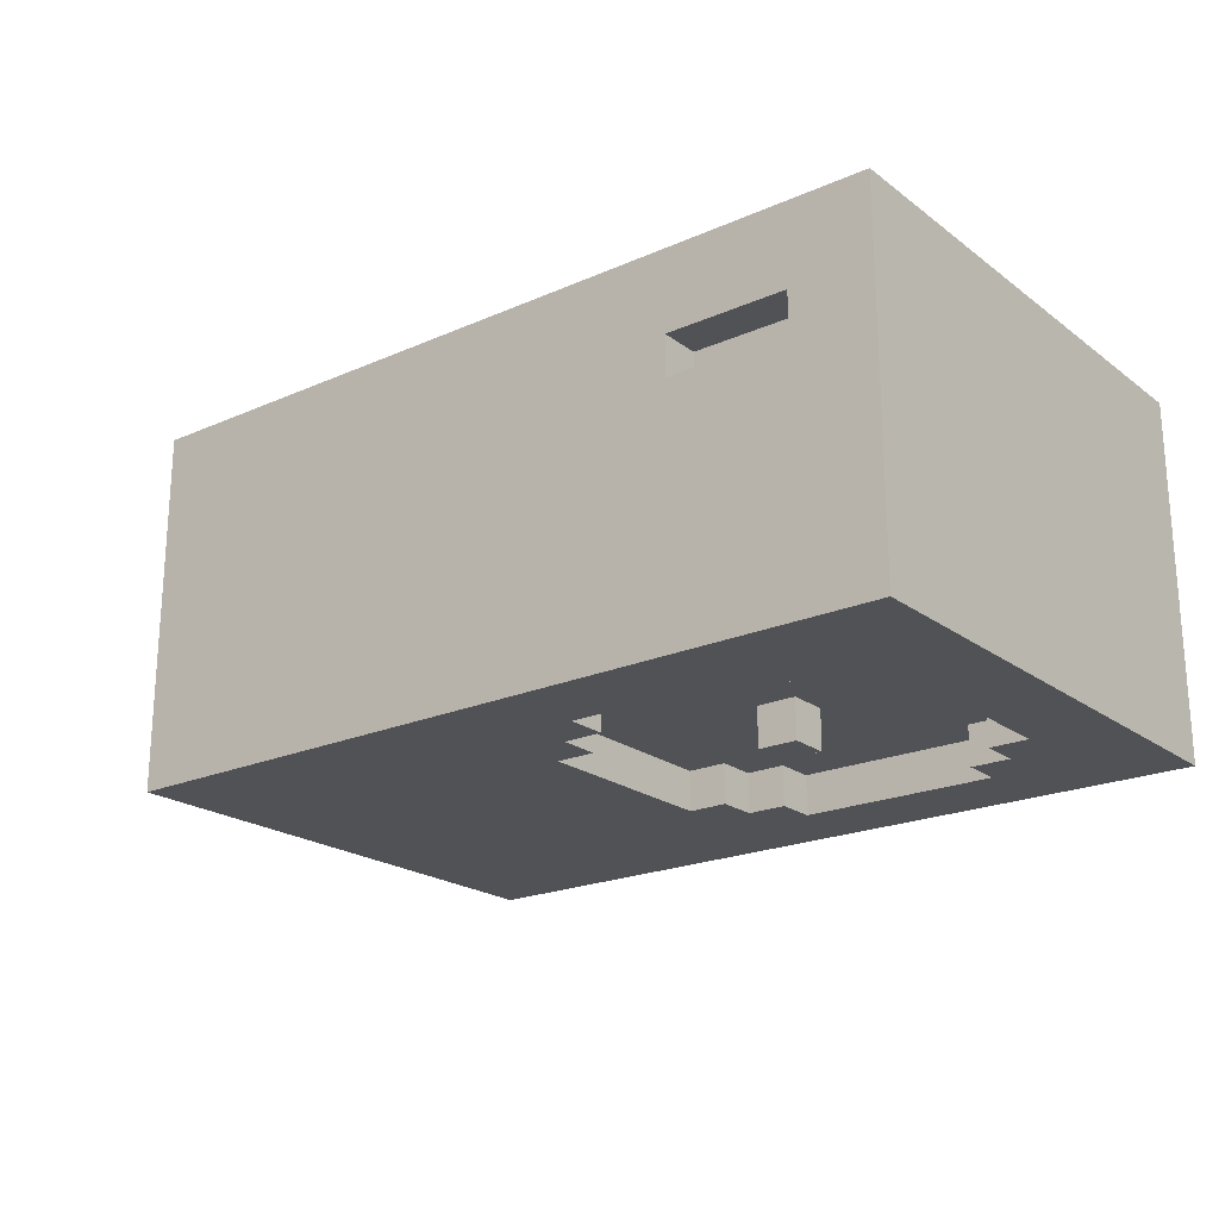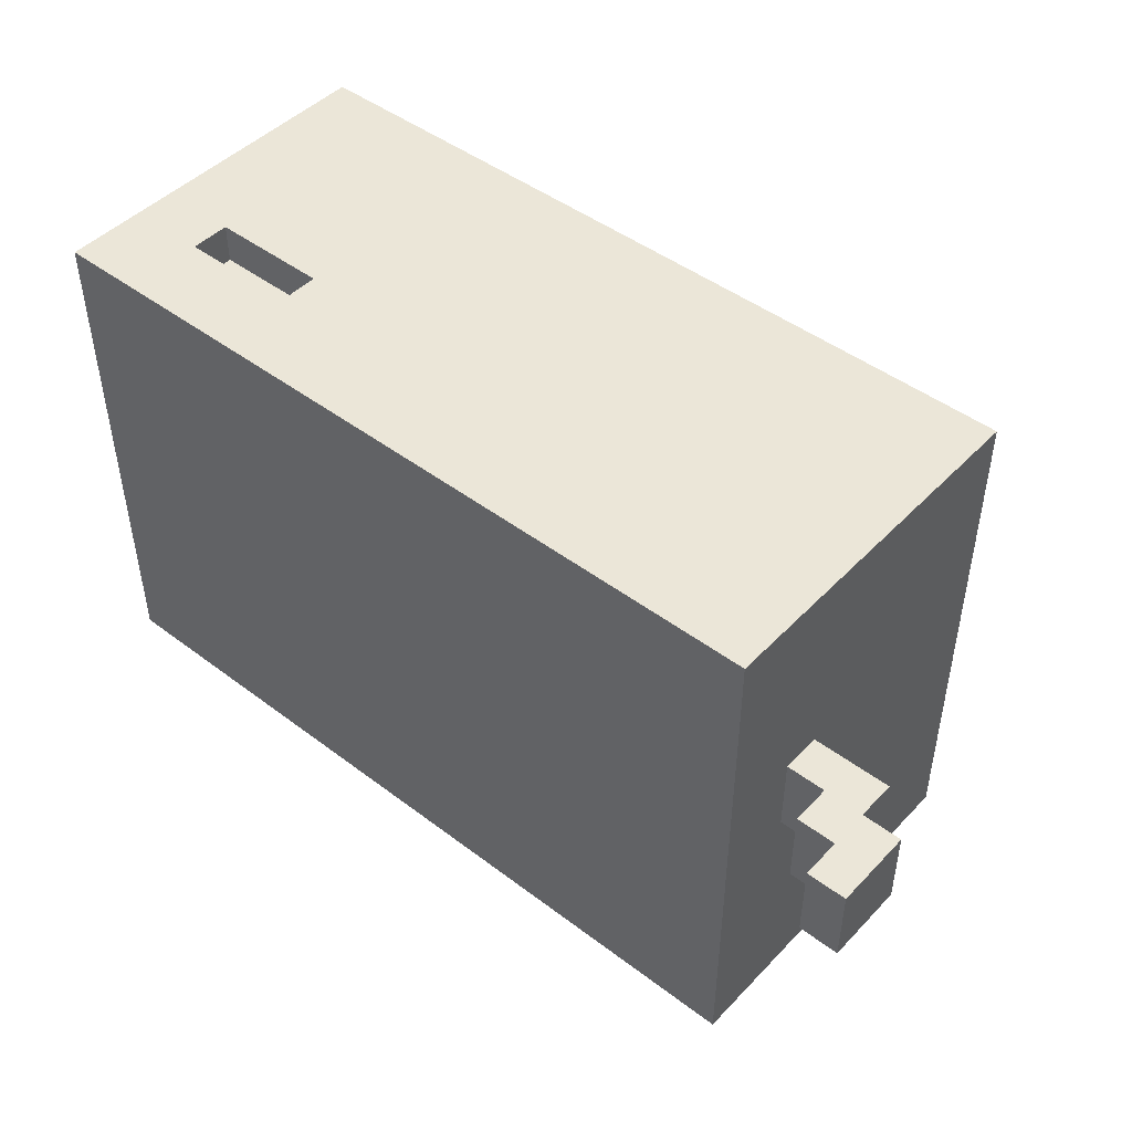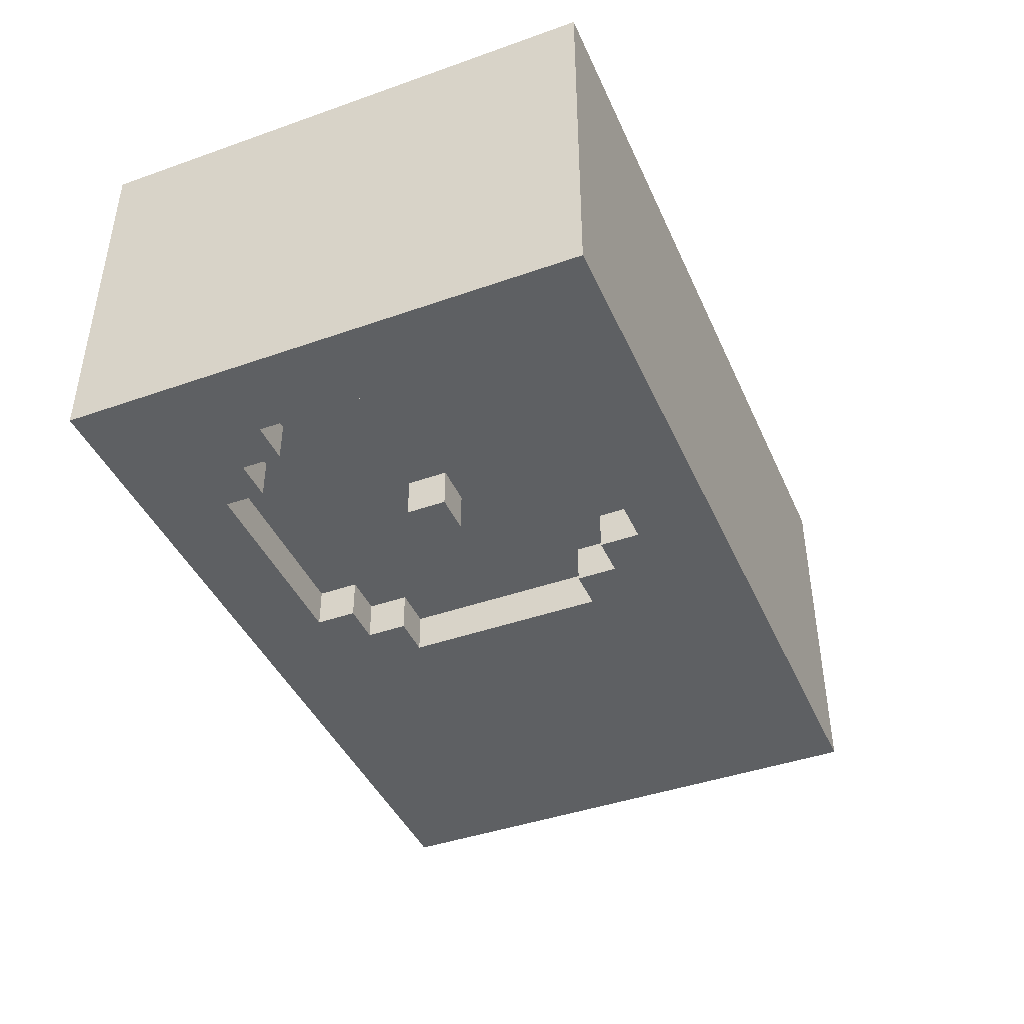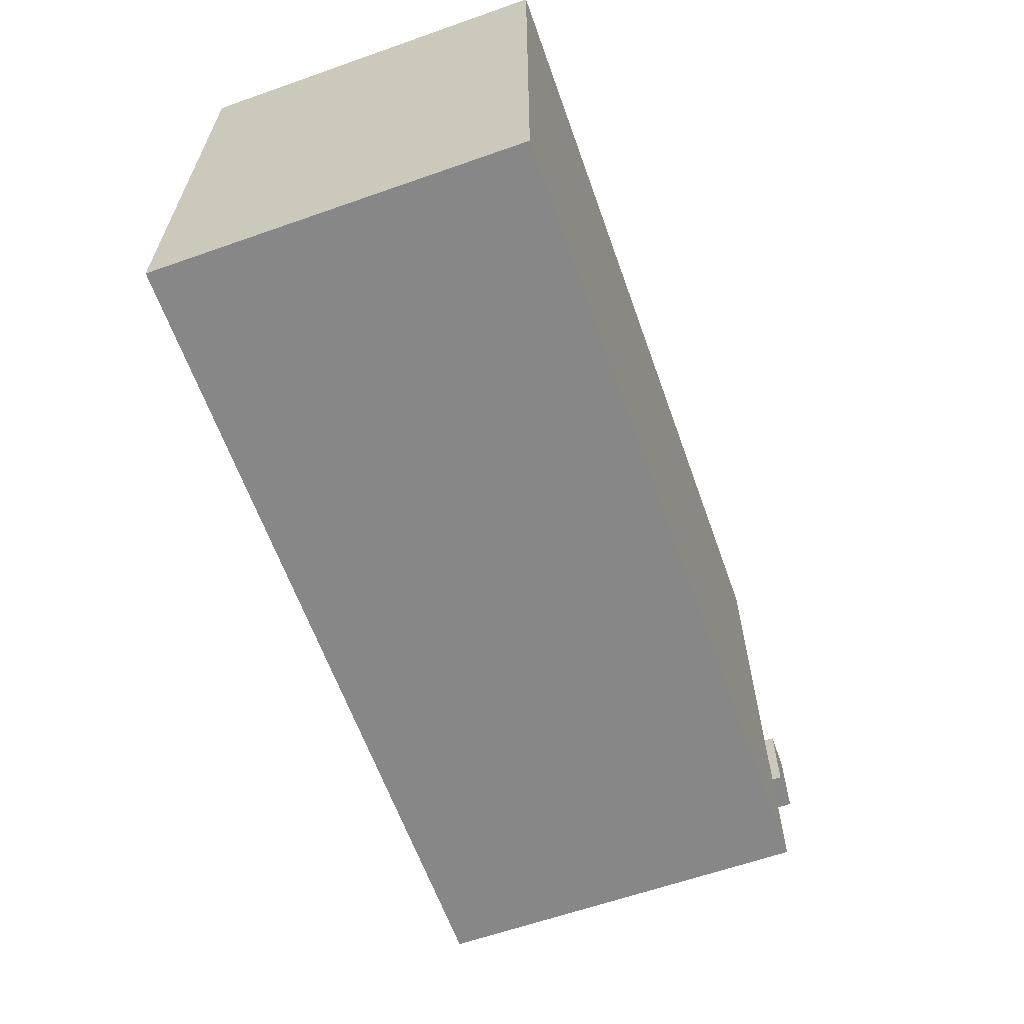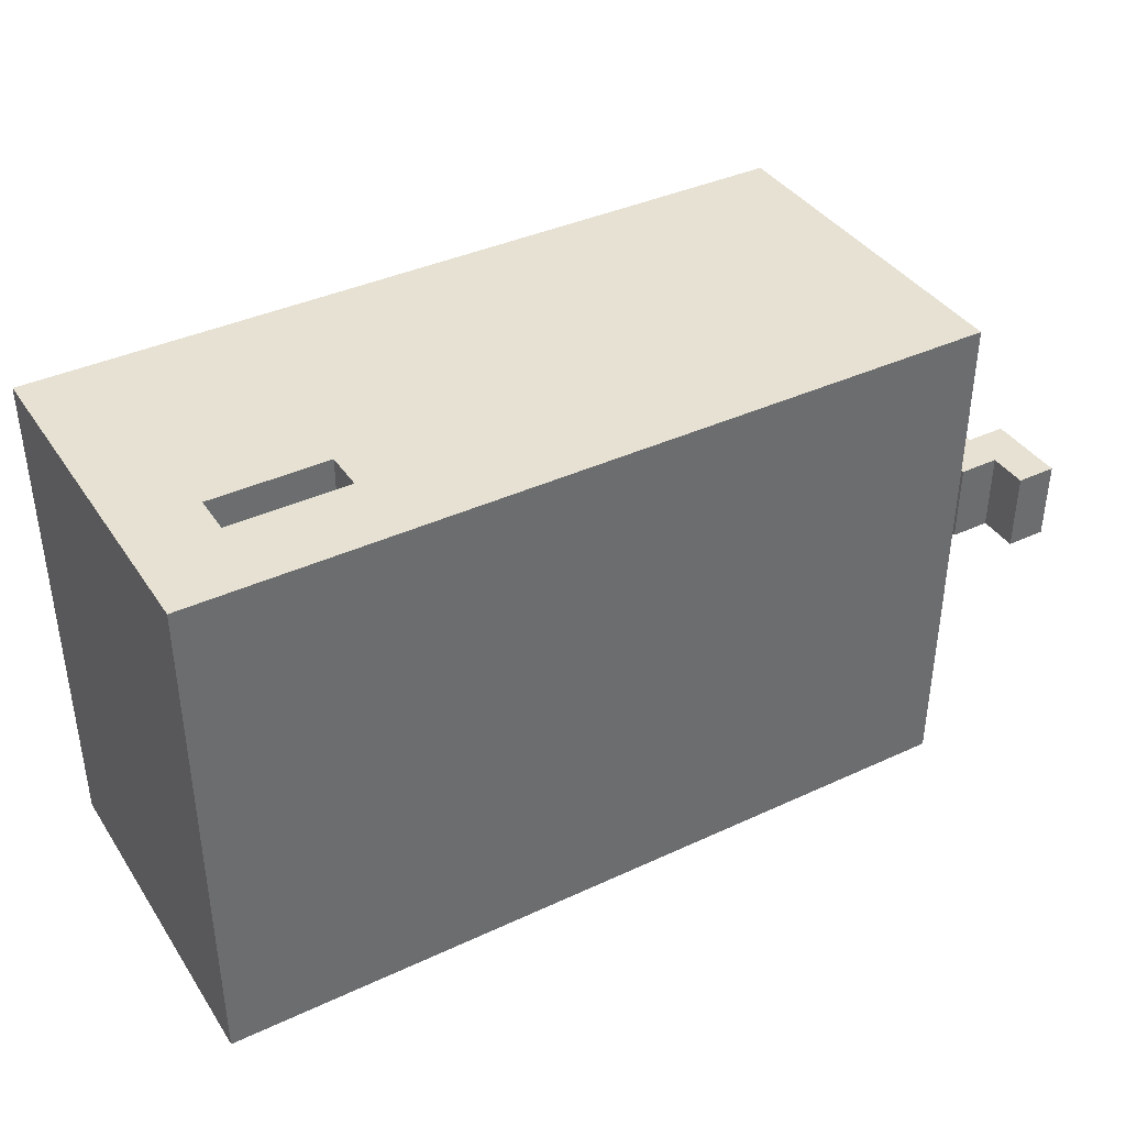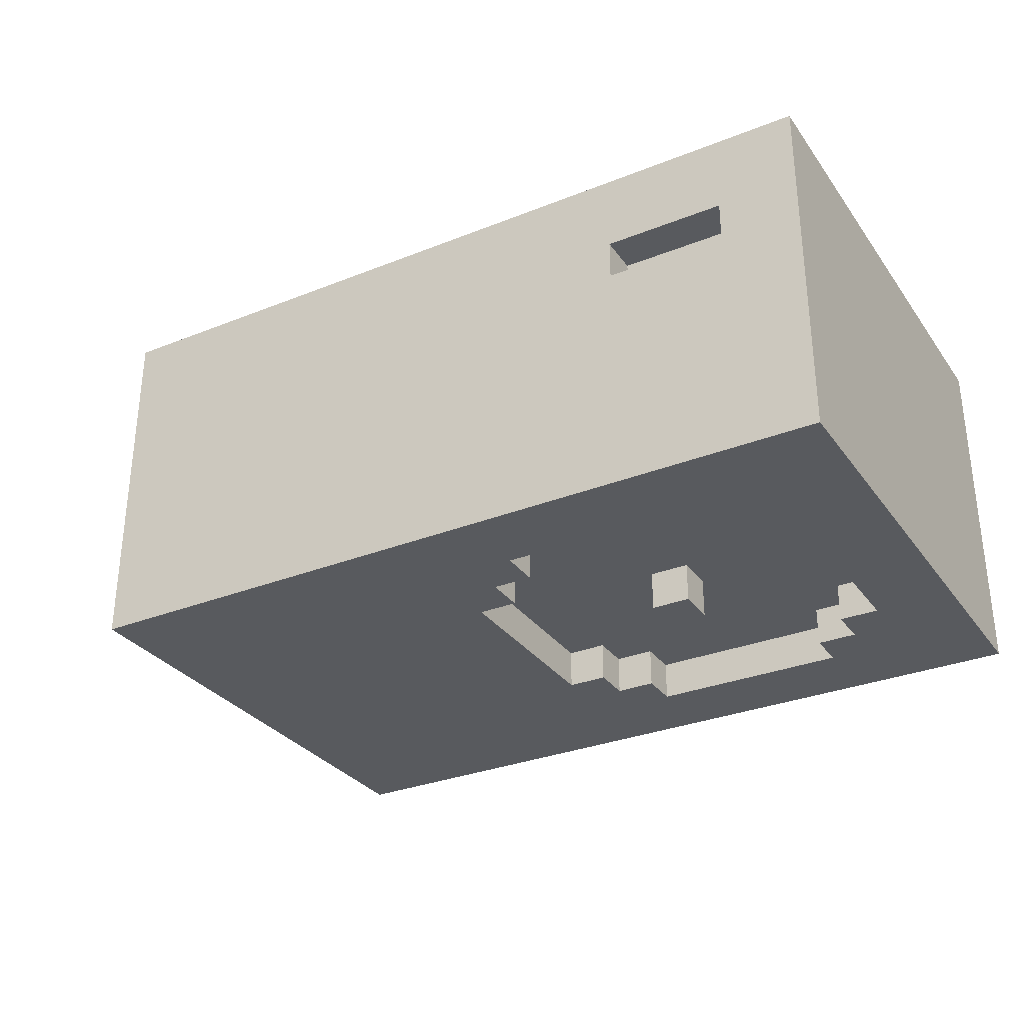
<metadata>
{"format":"obj","ext":"obj","renderer":"f3d","projection":"perspective","resolution":1024,"background":"white","views":[{"elev":-21.3,"azim":-142.1,"up":"+Z"},{"elev":46.5,"azim":40.7,"up":"+Y"},{"elev":-42.6,"azim":-67.2,"up":"+Z"},{"elev":-62.5,"azim":-70.4,"up":"+Y"},{"elev":38.8,"azim":-30.2,"up":"+Y"},{"elev":-31.0,"azim":-150.4,"up":"+Z"}]}
</metadata>
<code>
v  0 0.1 -0.1
v  0 0 -0.9
v  0 0 -0
v  0 0.1 -0.8
v  0 1.2 -0.1
v  0 1.2 -0.8
v  0 1.3 -0
v  0 1.3 -0.9
v  0.5 1.3 -0.2
v  0.5 1.2 -0.3
v  0.5 1.2 -0.2
v  0.5 1.3 -0.3
v  0.6 0.7 -0.8
v  0.6 0.6 -0.9
v  0.6 0.6 -0.8
v  0.6 0.7 -0.9
v  0.9 0.3 -0.8
v  0.9 0.2 -0.9
v  0.9 0.2 -0.8
v  0.9 0.3 -0.9
v  0.9 1.1 -0.8
v  0.9 1 -0.9
v  0.9 1 -0.8
v  0.9 1.1 -0.9
v  1 0.4 -0.8
v  1 0.3 -0.9
v  1 0.3 -0.8
v  1 0.4 -0.9
v  1 1 -0.8
v  1 0.9 -0.9
v  1 0.9 -0.8
v  1 1 -0.9
v  1.1 0.6 -0.8
v  1.1 0.4 -0.9
v  1.1 0.4 -0.8
v  1.1 0.7 -0.8
v  1.1 0.9 -0.8
v  1.1 0.9 -0.9
v  2.1 0.7 -0.1
v  2.1 0.6 -0.2
v  2.1 0.6 -0.1
v  2.1 0.7 -0.2
v  2.1 0.8 -0.1
v  2.1 0.8 -0.2
v  2.2 0.7 -0
v  2.2 0.6 -0.1
v  2.2 0.6 -0
v  2.2 0.7 -0.1
v  2.2 0.8 -0
v  2.2 0.8 -0.1
v  0.2 0.4 -0.8
v  0.2 0.4 -0.9
v  0.2 0.6 -0.8
v  0.2 0.7 -0.8
v  0.2 0.9 -0.8
v  0.2 0.9 -0.9
v  0.2 1.2 -0.2
v  0.2 1.2 -0.3
v  0.2 1.3 -0.2
v  0.2 1.3 -0.3
v  0.3 0.3 -0.8
v  0.3 0.3 -0.9
v  0.3 0.4 -0.8
v  0.3 0.4 -0.9
v  0.3 0.9 -0.8
v  0.3 0.9 -0.9
v  0.3 1 -0.8
v  0.3 1 -0.9
v  0.4 0.2 -0.8
v  0.4 0.2 -0.9
v  0.4 0.3 -0.8
v  0.4 0.3 -0.9
v  0.4 1 -0.8
v  0.4 1 -0.9
v  0.4 1.1 -0.8
v  0.4 1.1 -0.9
v  0.7 0.6 -0.8
v  0.7 0.6 -0.9
v  0.7 0.7 -0.8
v  0.7 0.7 -0.9
v  2 0 -0
v  2 0 -0.9
v  2 0.1 -0.1
v  2 0.1 -0.8
v  2 0.6 -0.2
v  2 0.6 -0.3
v  2 0.7 -0.2
v  2 0.7 -0.3
v  2 0.8 -0.2
v  2 0.8 -0.3
v  2 1.2 -0.1
v  2 1.2 -0.8
v  2 1.3 -0
v  2 1.3 -0.9
v  2.2 0.6 -0.2
v  2.2 0.6 -0.3
v  2.2 0.7 -0.2
v  2.2 0.7 -0.3
v  2.2 0.8 -0.2
v  2.2 0.8 -0.3
v  2.3 0.6 -0
v  2.3 0.6 -0.2
v  2.3 0.7 -0
v  2.3 0.7 -0.2
v  2.3 0.8 -0
v  2.3 0.8 -0.2
v  0.1 0.1 -0
v  0.1 1.2 -0
v  1.9 0.1 -0
v  1.9 1.2 -0
v  0.3 0.5 -0.8
v  0.3 0.6 -0.8
v  0.3 0.8 -0.8
v  0.4 0.4 -0.8
v  0.4 0.5 -0.8
v  0.4 0.7 -0.8
v  0.4 0.8 -0.8
v  0.4 0.9 -0.8
v  0.5 0.3 -0.8
v  0.5 0.4 -0.8
v  0.5 0.5 -0.8
v  0.5 0.6 -0.8
v  0.5 0.7 -0.8
v  0.5 0.8 -0.8
v  0.5 0.9 -0.8
v  0.5 1 -0.8
v  0.6 0.2 -0.8
v  0.6 0.4 -0.8
v  0.6 0.5 -0.8
v  0.6 0.8 -0.8
v  0.6 1 -0.8
v  0.6 1.1 -0.8
v  0.7 0.2 -0.8
v  0.7 0.3 -0.8
v  0.7 0.5 -0.8
v  0.7 0.8 -0.8
v  0.7 0.9 -0.8
v  0.7 1.1 -0.8
v  0.8 0.3 -0.8
v  0.8 0.4 -0.8
v  0.8 0.5 -0.8
v  0.8 0.6 -0.8
v  0.8 0.7 -0.8
v  0.8 0.8 -0.8
v  0.8 0.9 -0.8
v  0.8 1 -0.8
v  0.9 0.4 -0.8
v  0.9 0.5 -0.8
v  0.9 0.6 -0.8
v  0.9 0.8 -0.8
v  0.9 0.9 -0.8
v  1 0.5 -0.8
v  1 0.7 -0.8
v  1 0.8 -0.8
v  0.1 0.1 -0.9
v  0.1 1.2 -0.9
v  0.2 0.3 -0.9
v  0.2 1 -0.9
v  0.3 0.2 -0.9
v  0.3 1.1 -0.9
v  1 0.2 -0.9
v  1 1.1 -0.9
v  1.1 0.3 -0.9
v  1.1 1 -0.9
v  1.4 0.3 -0.9
v  1.4 0.4 -0.9
v  1.4 0.5 -0.9
v  1.4 0.6 -0.9
v  1.4 0.7 -0.9
v  1.4 0.8 -0.9
v  1.4 0.9 -0.9
v  1.4 1 -0.9
v  1.5 0.3 -0.9
v  1.5 0.4 -0.9
v  1.5 0.5 -0.9
v  1.5 0.6 -0.9
v  1.5 0.7 -0.9
v  1.5 0.8 -0.9
v  1.5 0.9 -0.9
v  1.5 1 -0.9
v  1.8 0.3 -0.9
v  1.8 0.4 -0.9
v  1.8 0.5 -0.9
v  1.8 0.6 -0.9
v  1.8 0.7 -0.9
v  1.8 0.8 -0.9
v  1.8 0.9 -0.9
v  1.8 1 -0.9
v  1.9 0.1 -0.9
v  1.9 1.2 -0.9
v  0.1 0 -0.1
v  1.9 0 -0.1
v  0.1 0 -0.8
v  1.9 0 -0.8
v  0.1 1.3 -0.1
v  1.9 1.3 -0.1
v  1.7 1.3 -0.2
v  1.8 1.3 -0.2
v  1.7 1.3 -0.3
v  1.8 1.3 -0.3
v  0.3 1.3 -0.4
v  0.5 1.3 -0.4
v  0.3 1.3 -0.5
v  0.5 1.3 -0.5
v  1.7 1.3 -0.6
v  1.8 1.3 -0.6
v  1.7 1.3 -0.7
v  1.8 1.3 -0.7
v  0.1 1.3 -0.8
v  1.9 1.3 -0.8
o Climatiseur
g Climatiseur
f 1 2 3
f 4 2 1
f 5 1 3
f 5 4 1
f 6 2 4
f 6 4 5
f 7 5 3
f 7 6 5
f 8 2 6
f 8 6 7
f 9 10 11
f 12 10 9
f 13 14 15
f 16 14 13
f 17 18 19
f 20 18 17
f 21 22 23
f 24 22 21
f 25 26 27
f 28 26 25
f 29 30 31
f 32 30 29
f 33 34 35
f 36 34 33
f 37 34 36
f 38 34 37
f 39 40 41
f 42 40 39
f 43 42 39
f 44 42 43
f 45 46 47
f 48 46 45
f 49 48 45
f 50 48 49
f 51 52 53
f 53 52 54
f 54 52 55
f 55 52 56
f 57 58 59
f 59 58 60
f 61 62 63
f 63 62 64
f 65 66 67
f 67 66 68
f 69 70 71
f 71 70 72
f 73 74 75
f 75 74 76
f 77 78 79
f 79 78 80
f 81 82 83
f 83 82 84
f 83 84 85
f 85 84 86
f 83 85 87
f 86 84 88
f 83 87 89
f 88 84 90
f 81 83 91
f 89 90 91
f 83 89 91
f 90 84 92
f 91 90 92
f 84 82 92
f 81 91 93
f 91 92 93
f 92 82 94
f 93 92 94
f 95 96 97
f 97 96 98
f 97 98 99
f 99 98 100
f 101 102 103
f 103 102 104
f 103 104 105
f 105 104 106
f 107 7 3
f 108 7 107
f 109 107 3
f 109 108 107
f 110 7 108
f 110 108 109
f 81 109 3
f 81 110 109
f 93 7 110
f 93 110 81
f 101 45 47
f 103 49 45
f 103 45 101
f 105 49 103
f 46 39 41
f 48 43 39
f 48 39 46
f 50 43 48
f 40 87 85
f 42 89 87
f 42 87 40
f 44 89 42
f 10 60 58
f 12 60 10
f 57 59 11
f 11 59 9
f 95 97 102
f 97 99 104
f 102 97 104
f 104 99 106
f 86 88 96
f 88 90 98
f 96 88 98
f 98 90 100
f 51 53 63
f 63 53 111
f 53 54 112
f 111 53 112
f 54 55 113
f 113 55 65
f 61 63 71
f 63 111 114
f 71 63 114
f 111 112 115
f 114 111 115
f 112 54 116
f 54 113 116
f 113 65 117
f 116 113 117
f 65 67 118
f 117 65 118
f 118 67 73
f 69 71 119
f 71 114 119
f 114 115 120
f 119 114 120
f 115 112 121
f 120 115 121
f 112 116 122
f 121 112 122
f 116 117 123
f 122 116 123
f 117 118 124
f 123 117 124
f 73 75 125
f 124 118 125
f 118 73 125
f 125 75 126
f 119 120 127
f 69 119 127
f 120 121 128
f 127 120 128
f 123 124 129
f 128 121 129
f 121 122 129
f 122 123 129
f 129 124 15
f 15 124 13
f 124 125 130
f 13 124 130
f 125 126 130
f 126 75 131
f 130 126 131
f 131 75 132
f 127 128 133
f 129 15 133
f 128 129 133
f 133 15 134
f 134 15 135
f 135 15 77
f 13 130 79
f 131 132 79
f 130 131 79
f 79 132 136
f 136 132 137
f 137 132 138
f 134 135 139
f 133 134 139
f 139 135 140
f 135 77 141
f 140 135 141
f 77 79 141
f 79 136 141
f 141 136 142
f 142 136 143
f 136 137 144
f 143 136 144
f 137 138 145
f 144 137 145
f 145 138 146
f 139 140 19
f 133 139 19
f 19 140 17
f 140 141 147
f 17 140 147
f 141 142 148
f 147 141 148
f 142 143 149
f 148 142 149
f 143 144 150
f 144 145 150
f 145 146 151
f 150 145 151
f 146 138 23
f 151 146 23
f 23 138 21
f 17 147 27
f 147 148 25
f 27 147 25
f 148 149 152
f 25 148 152
f 149 143 153
f 143 150 153
f 150 151 154
f 153 150 154
f 151 23 31
f 154 151 31
f 31 23 29
f 25 152 35
f 149 153 33
f 35 152 33
f 152 149 33
f 153 154 36
f 33 153 36
f 154 31 36
f 36 31 37
f 2 8 155
f 155 8 156
f 155 156 157
f 157 156 52
f 52 156 56
f 56 156 158
f 155 157 159
f 157 52 62
f 159 157 62
f 62 52 64
f 56 158 66
f 158 156 68
f 66 158 68
f 68 156 160
f 155 159 70
f 159 62 70
f 70 62 72
f 68 160 74
f 160 156 76
f 74 160 76
f 14 16 78
f 78 16 80
f 155 70 18
f 76 156 24
f 155 18 161
f 18 20 161
f 161 20 26
f 22 24 32
f 24 156 162
f 32 24 162
f 26 28 163
f 161 26 163
f 163 28 34
f 30 32 38
f 32 162 164
f 38 32 164
f 163 34 165
f 34 38 165
f 38 164 165
f 161 163 165
f 165 164 166
f 166 164 167
f 167 164 168
f 168 164 169
f 169 164 170
f 170 164 171
f 164 162 172
f 171 164 172
f 161 165 173
f 165 166 173
f 166 167 174
f 173 166 174
f 167 168 175
f 174 167 175
f 168 169 176
f 175 168 176
f 169 170 177
f 176 169 177
f 170 171 178
f 177 170 178
f 171 172 179
f 178 171 179
f 172 162 180
f 179 172 180
f 161 173 181
f 173 174 181
f 174 175 182
f 181 174 182
f 175 176 183
f 182 175 183
f 176 177 184
f 183 176 184
f 177 178 185
f 184 177 185
f 178 179 186
f 185 178 186
f 179 180 187
f 186 179 187
f 180 162 188
f 187 180 188
f 2 155 189
f 182 183 189
f 187 188 189
f 181 182 189
f 161 181 189
f 185 186 189
f 186 187 189
f 183 184 189
f 184 185 189
f 155 161 189
f 188 162 190
f 189 188 190
f 156 8 190
f 162 156 190
f 2 189 82
f 189 190 82
f 190 8 94
f 82 190 94
f 191 81 3
f 192 81 191
f 193 191 3
f 193 192 191
f 194 81 192
f 194 192 193
f 2 193 3
f 2 194 193
f 82 81 194
f 82 194 2
f 46 101 47
f 40 46 41
f 95 101 46
f 95 46 40
f 102 101 95
f 86 40 85
f 86 95 40
f 96 95 86
f 14 77 15
f 78 77 14
f 56 65 55
f 66 65 56
f 30 37 31
f 38 37 30
f 68 73 67
f 74 73 68
f 22 29 23
f 32 29 22
f 76 132 75
f 76 21 138
f 76 138 132
f 24 21 76
f 69 127 70
f 133 19 70
f 127 133 70
f 70 19 18
f 61 71 62
f 62 71 72
f 17 27 20
f 20 27 26
f 51 63 52
f 52 63 64
f 25 35 28
f 28 35 34
f 13 79 16
f 16 79 80
f 49 105 50
f 43 50 44
f 50 105 99
f 44 50 99
f 99 105 106
f 89 44 90
f 44 99 90
f 90 99 100
f 57 11 58
f 58 11 10
f 7 93 195
f 195 93 196
f 195 196 59
f 59 196 9
f 9 196 197
f 197 196 198
f 195 59 60
f 9 197 12
f 197 198 199
f 12 197 199
f 198 196 200
f 199 198 200
f 12 199 201
f 60 12 201
f 199 200 201
f 201 200 202
f 60 201 203
f 201 202 203
f 202 200 204
f 203 202 204
f 203 204 205
f 204 200 205
f 200 196 206
f 205 200 206
f 203 205 207
f 205 206 207
f 206 196 208
f 207 206 208
f 7 195 209
f 203 207 209
f 207 208 209
f 60 203 209
f 195 60 209
f 208 196 210
f 209 208 210
f 196 93 210
f 7 209 8
f 209 210 8
f 210 93 94
f 8 210 94

</code>
